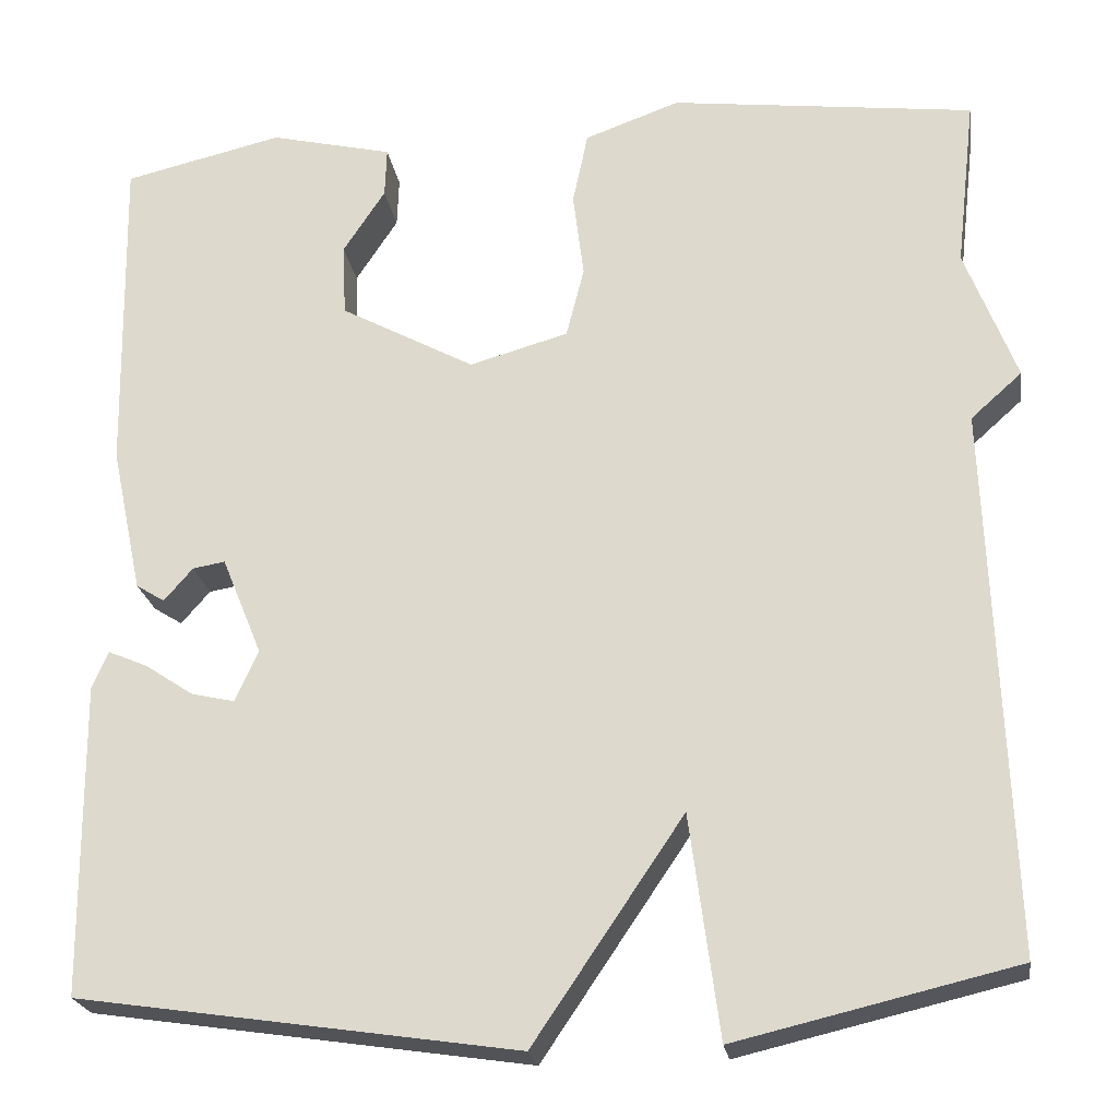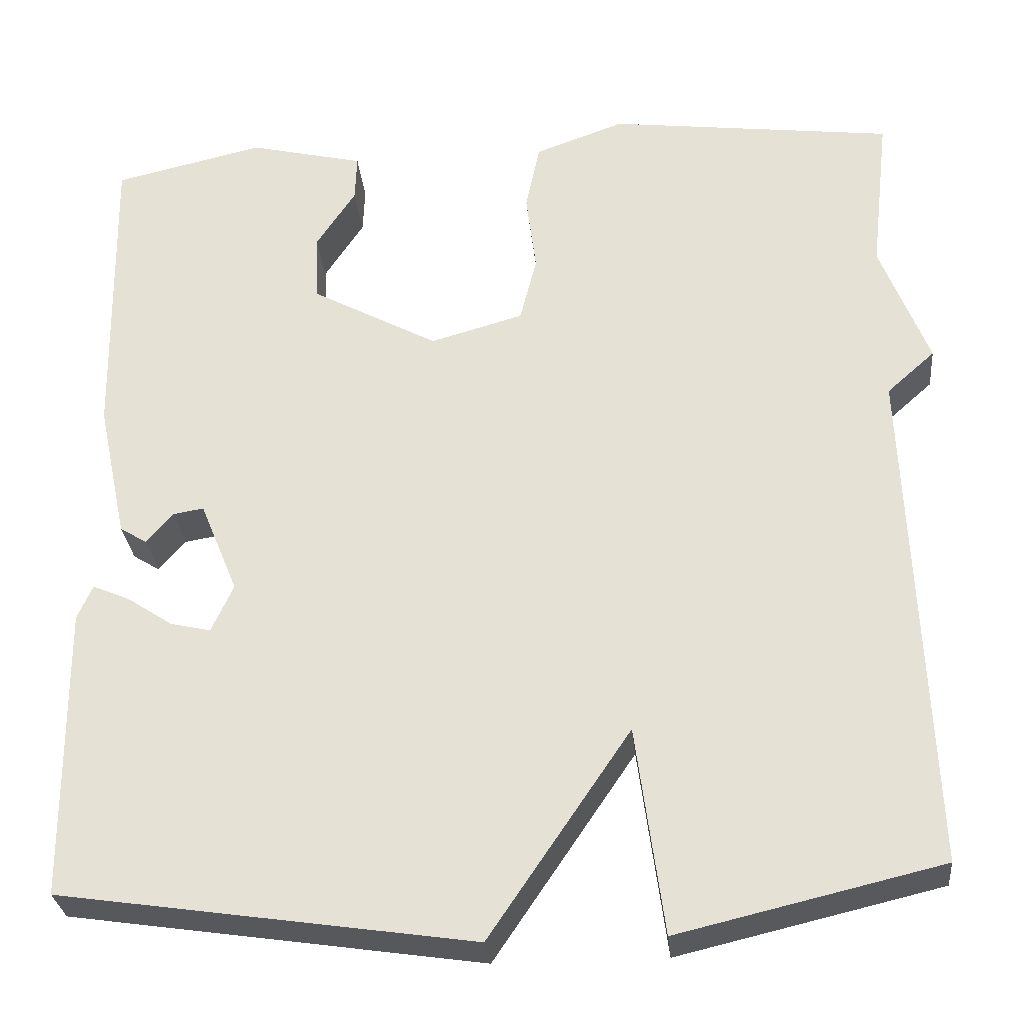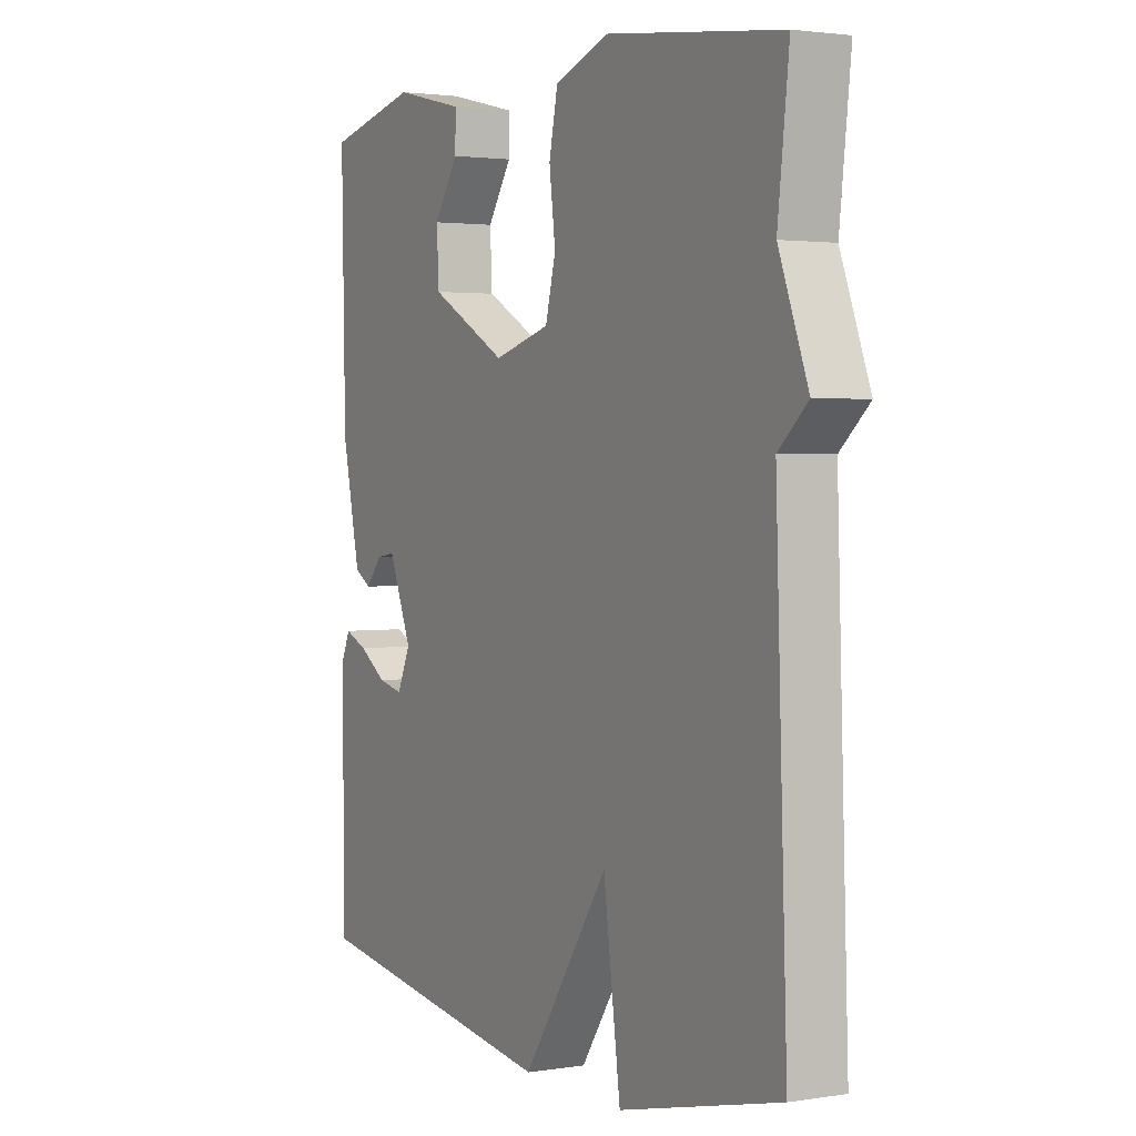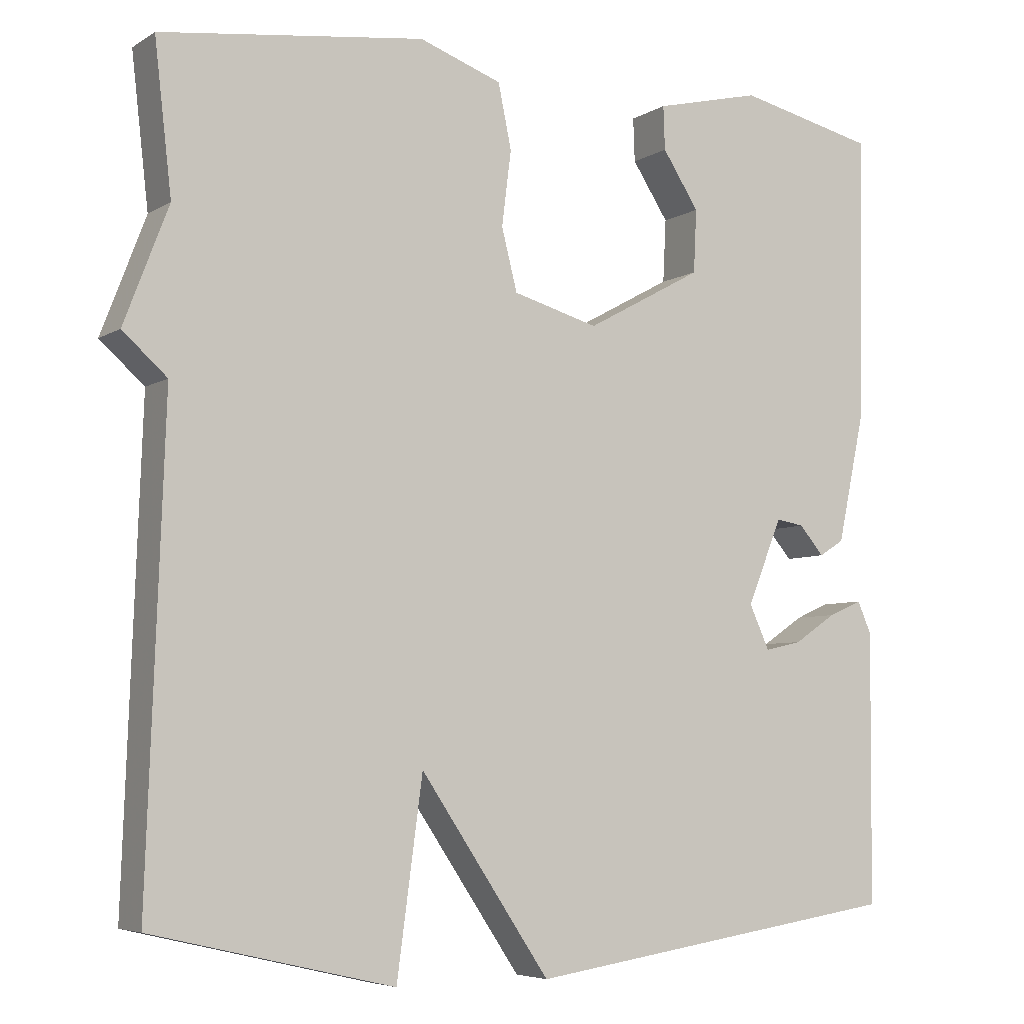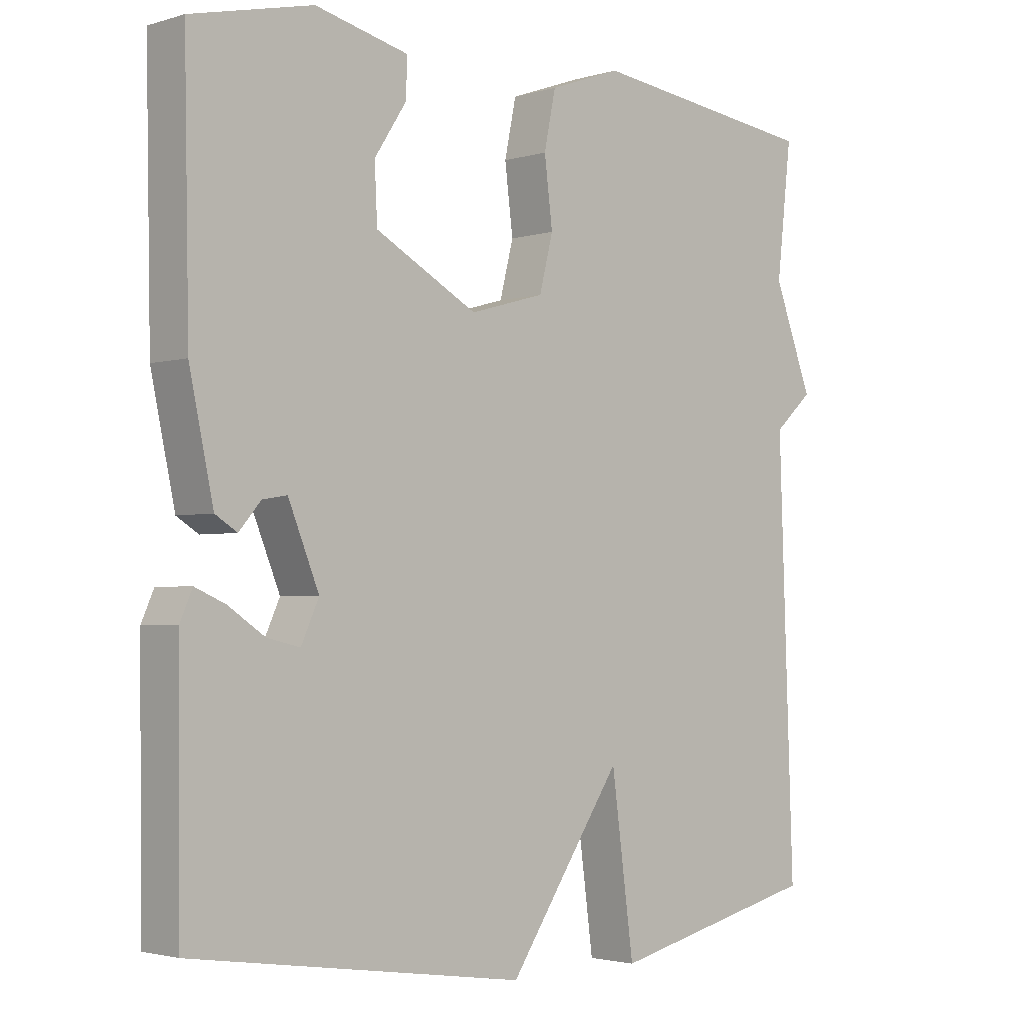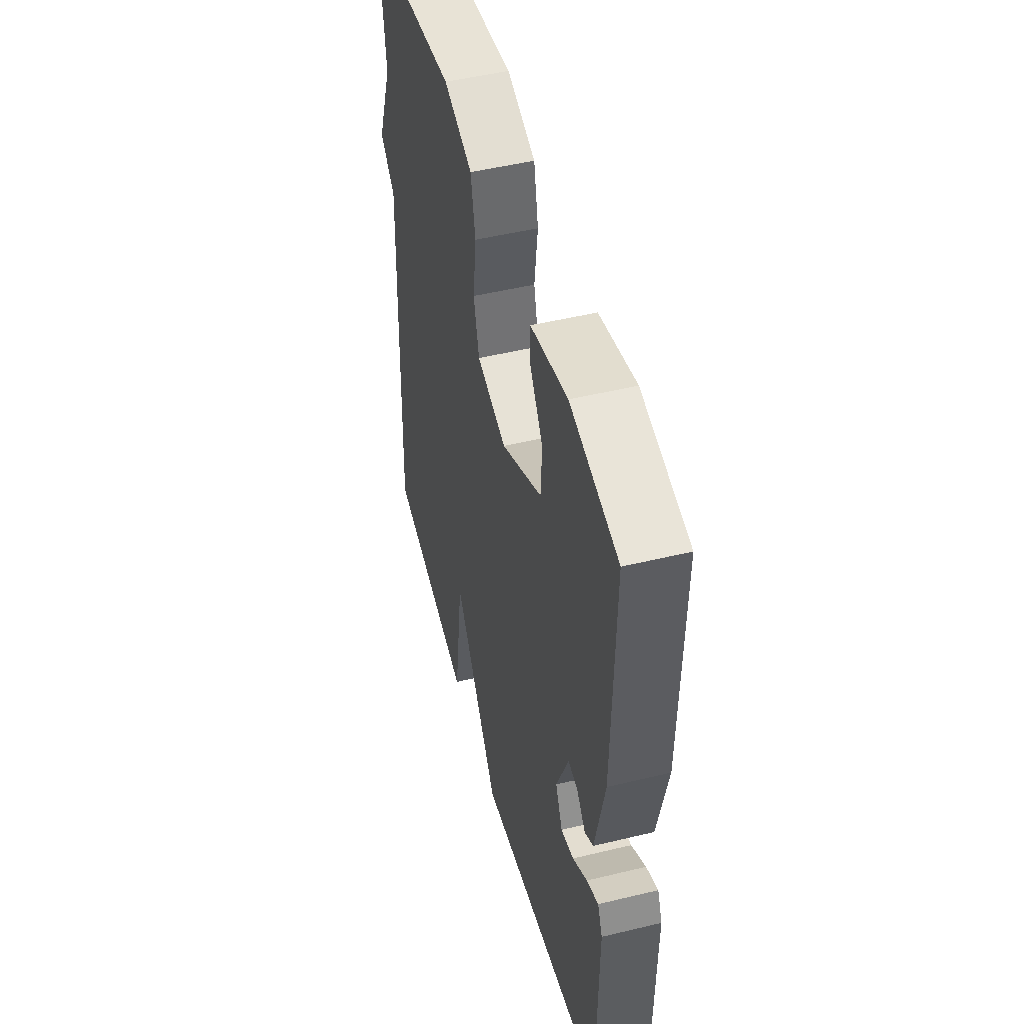
<metadata>
{"format":"obj","ext":"obj","renderer":"f3d","projection":"perspective","resolution":1024,"background":"white","views":[{"elev":-22.9,"azim":-171.3,"up":"+Z"},{"elev":-29.7,"azim":-174.4,"up":"+Z"},{"elev":2.2,"azim":-119.2,"up":"+Z"},{"elev":-5.7,"azim":-30.1,"up":"+Z"},{"elev":-2.5,"azim":136.3,"up":"+Z"},{"elev":49.4,"azim":75.0,"up":"+Z"}]}
</metadata>
<code>
v 0.5 0.07 -0.5
v 0.011 0.07 -0.573
v -0.156 0.07 -0.326
v -0.189 0.07 -0.573
v -0.5 0.07 -0.5
v -0.478 0.07 0.108
v -0.535 0.07 0.159
v -0.478 0.07 0.308
v -0.5 0.07 0.5
v -0.161 0.07 0.543
v -0.055 0.07 0.505
v -0.038 0.07 0.423
v -0.05 0.07 0.327
v -0.03 0.07 0.248
v 0.08 0.07 0.217
v 0.23 0.07 0.299
v 0.234 0.07 0.38
v 0.187 0.07 0.452
v 0.185 0.07 0.508
v 0.322 0.07 0.541
v 0.5 0.07 0.5
v 0.493 0.07 0.132
v 0.458 0.07 -0.032
v 0.426 0.07 -0.052
v 0.394 0.07 -0.015
v 0.358 0.07 -0.009
v 0.313 0.07 -0.119
v 0.339 0.07 -0.176
v 0.387 0.07 -0.165
v 0.441 0.07 -0.129
v 0.485 0.07 -0.11
v 0.503 0.07 -0.151
v 0.5 0 -0.5
v 0.011 0 -0.573
v -0.156 0 -0.326
v -0.189 0 -0.573
v -0.5 0 -0.5
v -0.478 0 0.108
v -0.535 0 0.159
v -0.478 0 0.308
v -0.5 0 0.5
v -0.161 0 0.543
v -0.055 0 0.505
v -0.038 0 0.423
v -0.05 0 0.327
v -0.03 0 0.248
v 0.08 0 0.217
v 0.23 0 0.299
v 0.234 0 0.38
v 0.187 0 0.452
v 0.185 0 0.508
v 0.322 0 0.541
v 0.5 0 0.5
v 0.493 0 0.132
v 0.458 0 -0.032
v 0.426 0 -0.052
v 0.394 0 -0.015
v 0.358 0 -0.009
v 0.313 0 -0.119
v 0.339 0 -0.176
v 0.387 0 -0.165
v 0.441 0 -0.129
v 0.485 0 -0.11
v 0.503 0 -0.151
f 32 1 2
f 31 32 2
f 30 31 2
f 29 30 2
f 28 29 2 3
f 27 28 3
f 26 27 3
f 23 24 25
f 22 23 25
f 21 22 25
f 20 21 25
f 19 20 25
f 17 18 19
f 17 19 25
f 16 17 25 26
f 11 12 13
f 10 11 13
f 9 10 13
f 8 9 13
f 8 13 14
f 7 8 14
f 6 7 14
f 3 4 5 6
f 3 6 14 15
f 3 15 16 26
f 34 33 64
f 34 64 63
f 34 63 62
f 34 62 61
f 35 34 61 60
f 35 60 59
f 35 59 58
f 57 56 55
f 57 55 54
f 57 54 53
f 57 53 52
f 57 52 51
f 51 50 49
f 57 51 49
f 58 57 49 48
f 45 44 43
f 45 43 42
f 45 42 41
f 45 41 40
f 46 45 40
f 46 40 39
f 46 39 38
f 38 37 36 35
f 47 46 38 35
f 58 48 47 35
f 1 33 34 2
f 2 34 35 3
f 3 35 36 4
f 4 36 37 5
f 5 37 38 6
f 6 38 39 7
f 7 39 40 8
f 8 40 41 9
f 9 41 42 10
f 10 42 43 11
f 11 43 44 12
f 12 44 45 13
f 13 45 46 14
f 14 46 47 15
f 15 47 48 16
f 16 48 49 17
f 17 49 50 18
f 18 50 51 19
f 19 51 52 20
f 20 52 53 21
f 21 53 54 22
f 22 54 55 23
f 23 55 56 24
f 24 56 57 25
f 25 57 58 26
f 26 58 59 27
f 27 59 60 28
f 28 60 61 29
f 29 61 62 30
f 30 62 63 31
f 31 63 64 32
f 32 64 33 1

</code>
